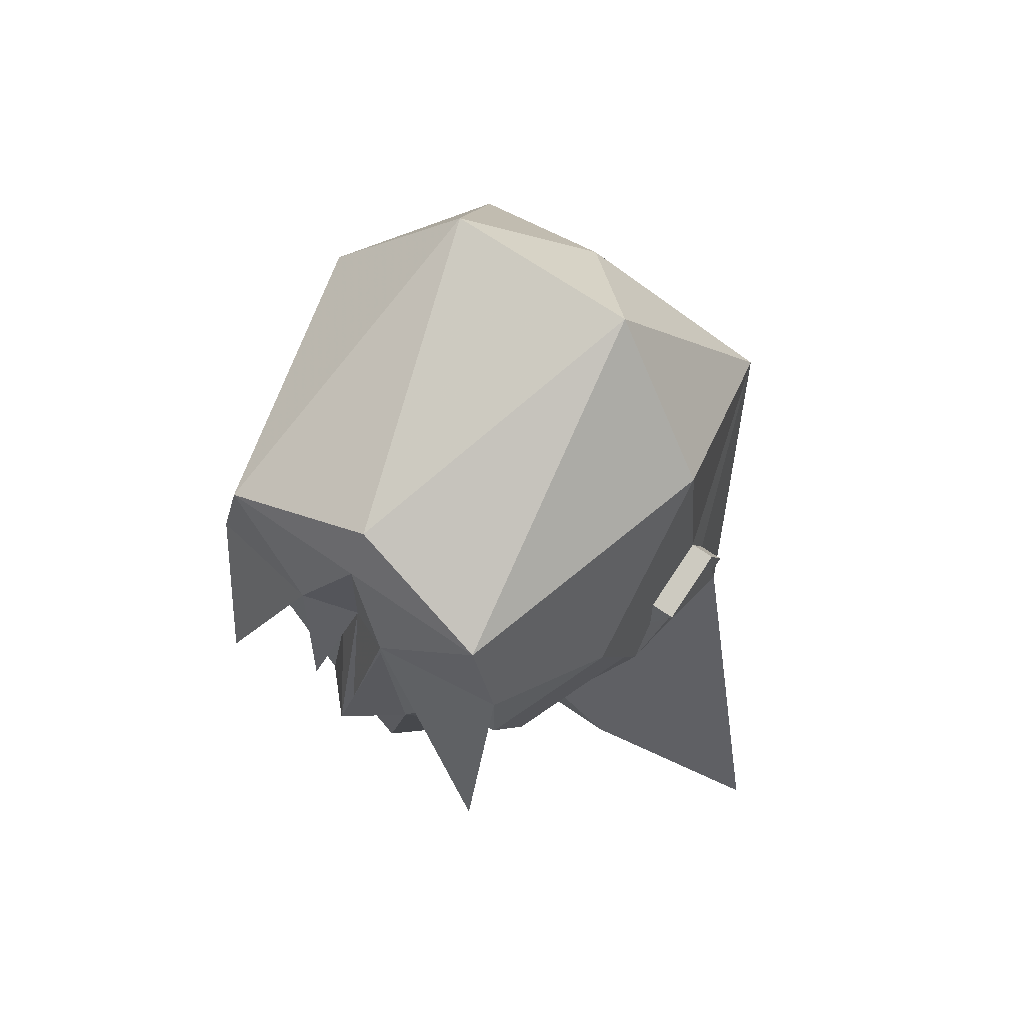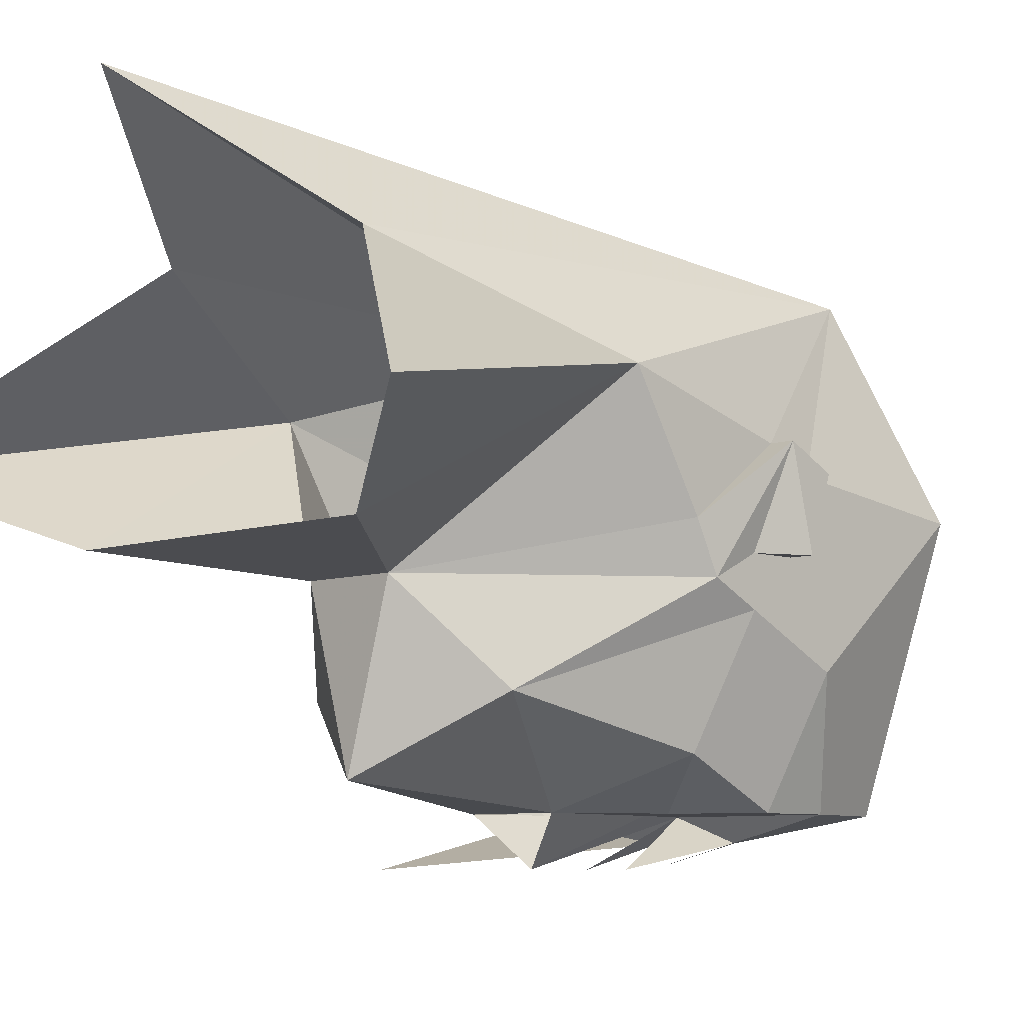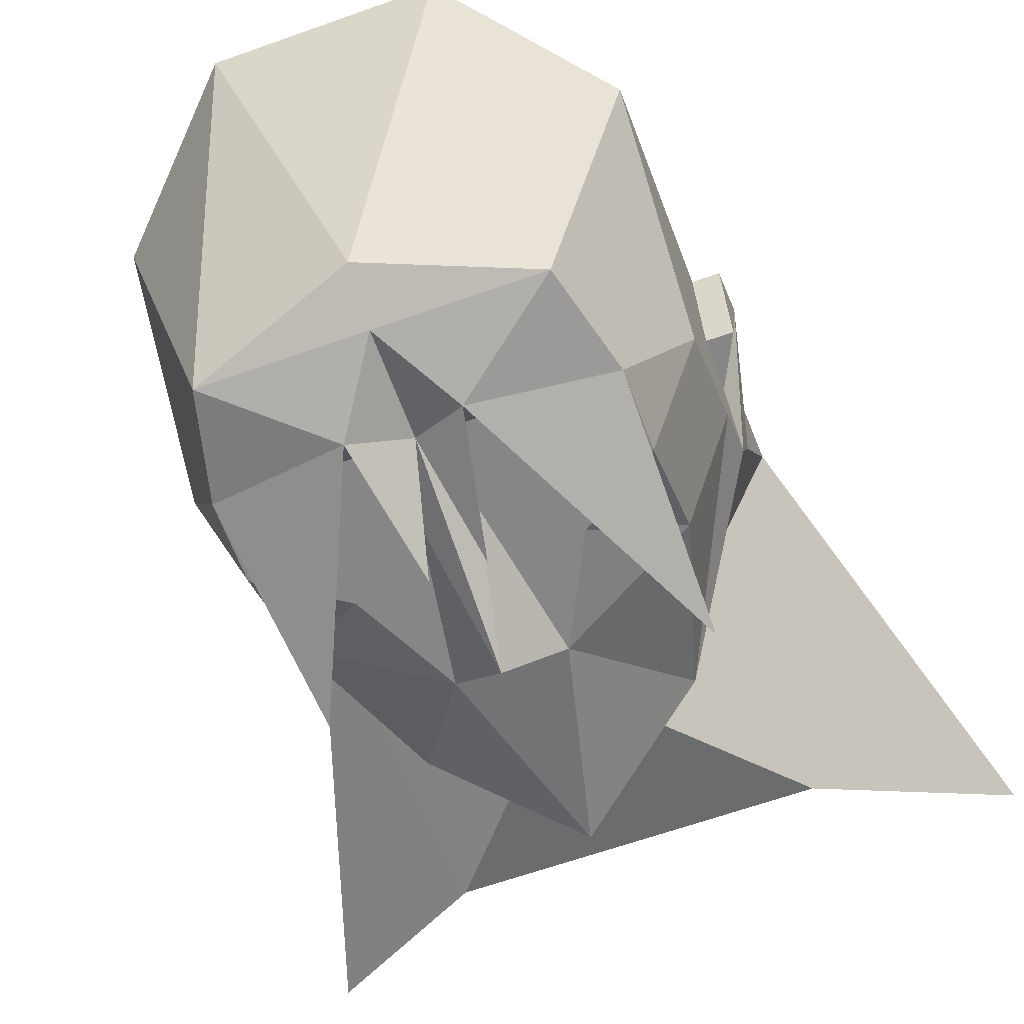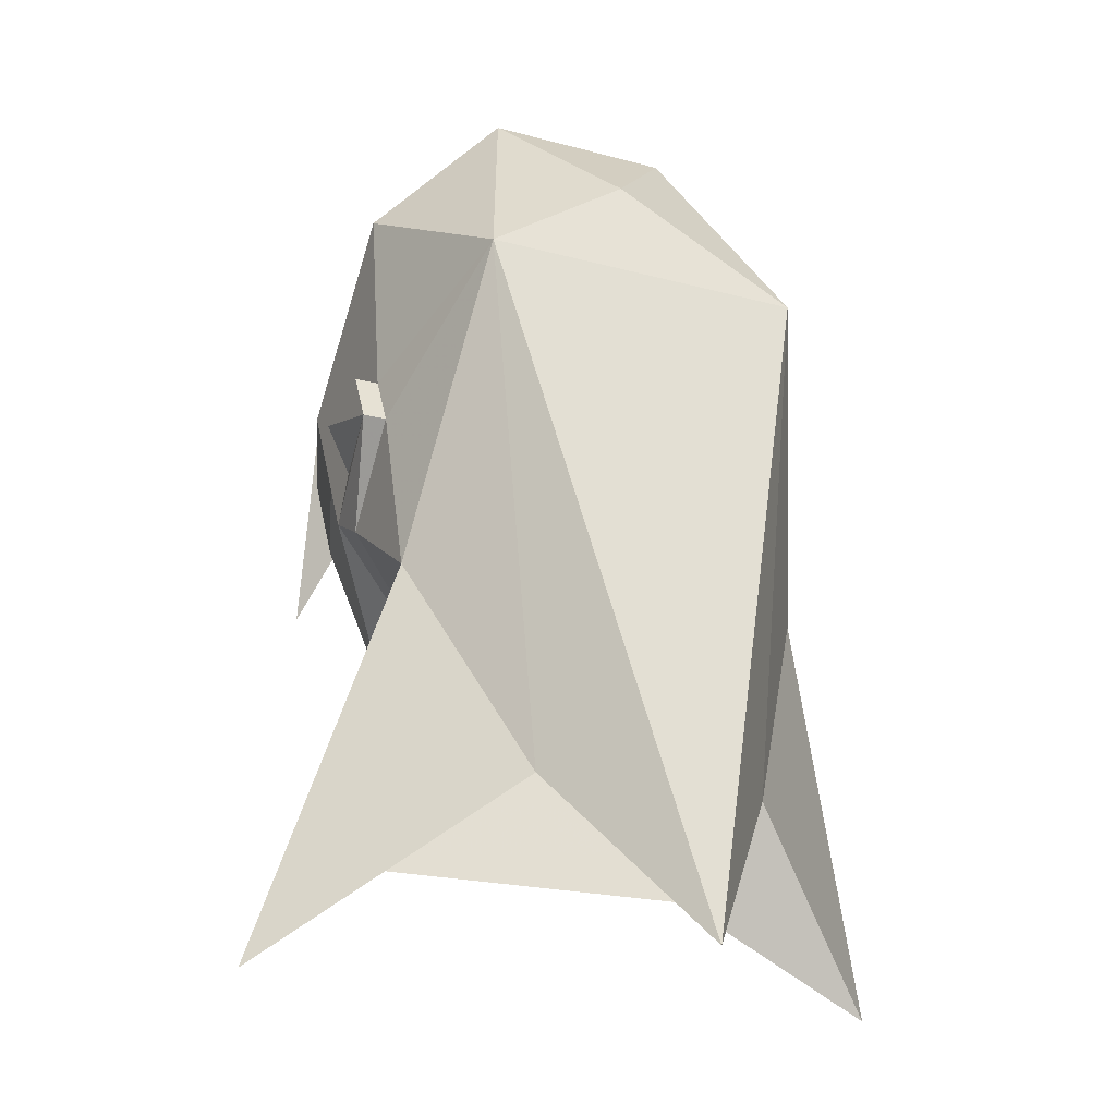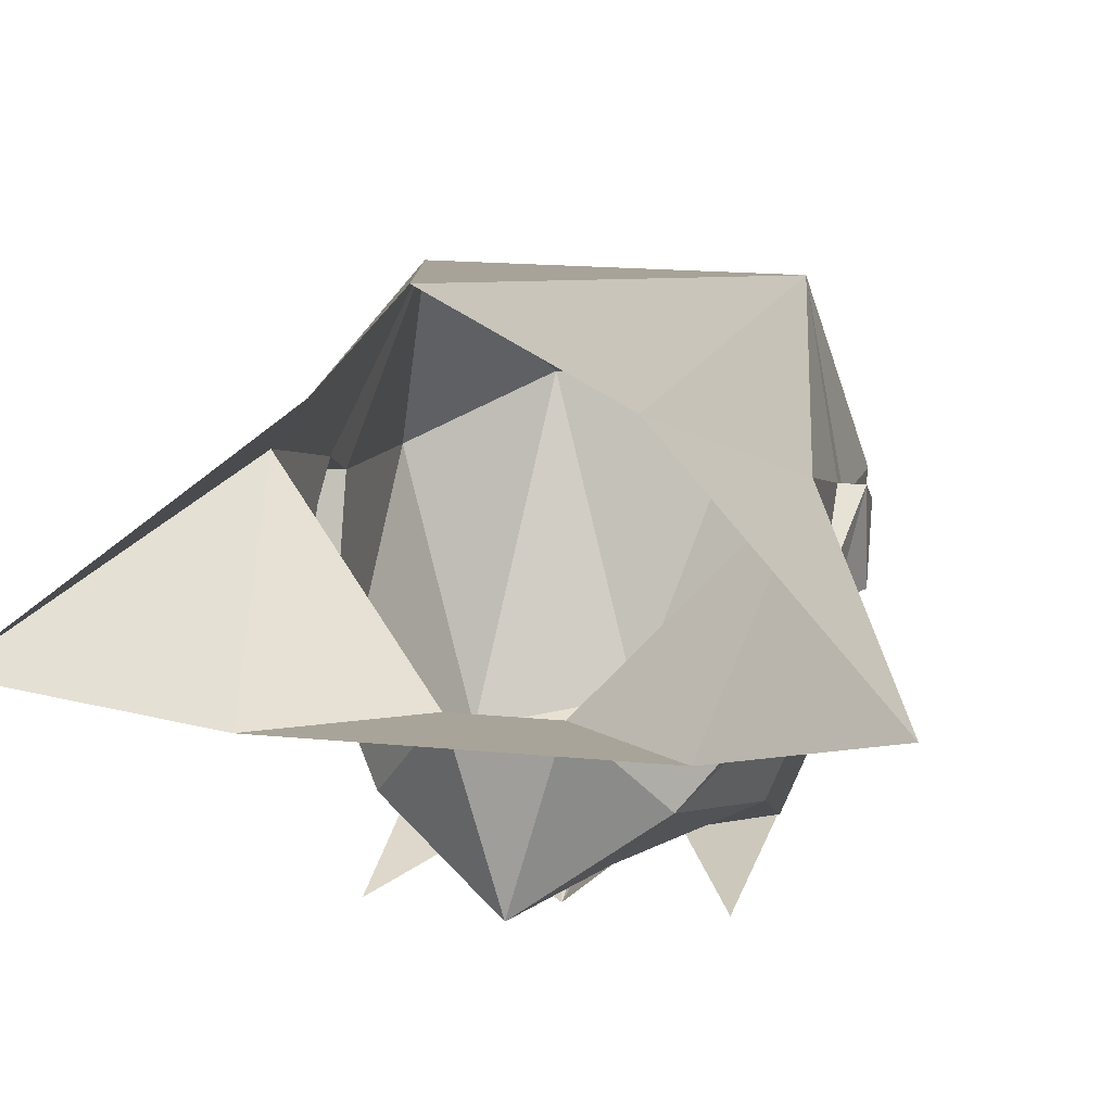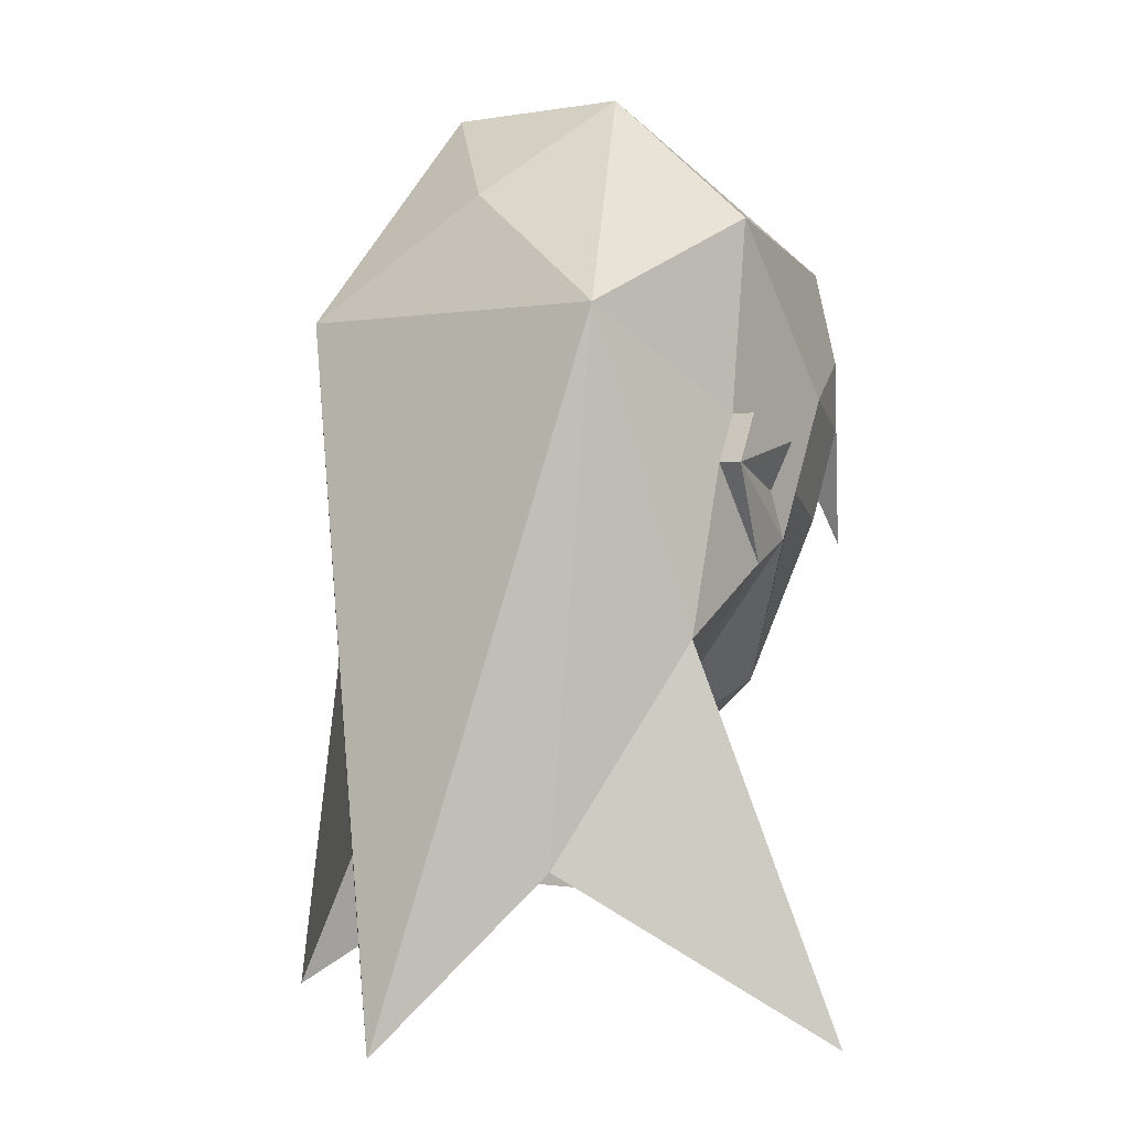
<metadata>
{"format":"obj","ext":"obj","renderer":"f3d","projection":"perspective","resolution":1024,"background":"white","views":[{"elev":64.5,"azim":-144.3,"up":"+Y"},{"elev":-7.4,"azim":44.8,"up":"+Z"},{"elev":-62.2,"azim":-160.0,"up":"+Z"},{"elev":-19.9,"azim":-26.9,"up":"+Y"},{"elev":16.2,"azim":11.9,"up":"+Z"},{"elev":-0.5,"azim":35.5,"up":"+Y"}]}
</metadata>
<code>
v 0.07812 1.43 0.03125
v 0.07812 1.422 0.0625
v 0.07812 1.438 0.05469
v 0.07031 1.438 0.05469
v 0.07031 1.43 0.03125
v 0.07031 1.414 0.03125
v 0.07031 1.398 0.02344
v 0.07031 1.391 0.03906
v 0.07031 1.422 0.0625
v 0.05469 1.469 0.1094
v 0.07031 1.5 0.04688
v 0.07031 1.445 0
v 0.07031 1.414 0.01562
v 0.03906 1.352 -0.007812
v 0.01562 1.328 0.02344
v 0.07031 1.367 0.07812
v 0.03906 1.297 0.1094
v 0 1.242 0.1484
v -0.05469 1.469 0.1094
v 0 1.508 0.09375
v 0.03125 1.539 0.0625
v 0.04688 1.492 -0.03906
v 0.05469 1.461 -0.03906
v 0.05469 1.438 -0.03906
v 0.05469 1.406 -0.02344
v 0.01562 1.391 -0.03906
v 0 1.328 -0.03125
v -0.01562 1.328 0.02344
v -0.05469 1.281 0.03125
v 0.05469 1.281 0.03125
v 0.1094 1.242 0.05469
v -0.07812 1.438 0.05469
v -0.07812 1.422 0.0625
v -0.07812 1.43 0.03125
v -0.07031 1.438 0.05469
v -0.07031 1.422 0.0625
v -0.07031 1.391 0.03906
v -0.07031 1.398 0.02344
v -0.07031 1.414 0.03125
v -0.07031 1.43 0.03125
v -0.07031 1.5 0.04688
v -0.07031 1.367 0.07812
v -0.03906 1.352 -0.007812
v -0.07031 1.414 0.01562
v -0.07031 1.445 0
v -0.04688 1.492 -0.03906
v -0.03125 1.539 0.0625
v 0 1.508 -0.03125
v 0 1.492 -0.03906
v 0.01562 1.469 -0.04688
v 0.04688 1.398 -0.05469
v -0.01562 1.469 -0.04688
v 0 1.461 -0.03906
v 0.007812 1.43 -0.05469
v -0.05469 1.438 -0.03906
v -0.05469 1.461 -0.03906
v -0.05469 1.391 -0.05469
v -0.05469 1.406 -0.02344
v -0.03125 1.422 -0.03906
v -0.03125 1.43 -0.03906
v -0.007812 1.438 -0.03906
v -0.02344 1.453 -0.03906
v -0.02344 1.461 -0.03906
v 0 1.43 -0.04688
v 0.007812 1.438 -0.03906
v 0.02344 1.461 -0.03906
v 0.02344 1.453 -0.03906
v 0.03125 1.43 -0.03906
v 0.03125 1.422 -0.03906
v 0 1.398 -0.05469
v -0.01562 1.391 -0.03906
v -0.007812 1.43 -0.05469
v -0.03906 1.297 0.1094
v -0.1094 1.242 0.05469
f 1 2 3
f 1 3 4
f 1 4 5
f 1 5 6
f 1 6 2
f 2 6 7
f 2 7 8
f 2 8 9
f 2 9 3
f 3 9 4
f 4 9 10
f 4 10 11
f 4 11 5
f 5 11 12
f 5 12 13
f 5 13 6
f 5 6 6
f 6 6 7
f 7 6 13
f 7 13 14
f 7 14 15
f 7 15 8
f 8 15 16
f 8 16 9
f 9 16 10
f 10 16 17
f 10 17 18
f 10 18 19
f 10 19 20
f 10 20 21
f 10 21 11
f 11 21 22
f 11 22 12
f 12 22 23
f 12 23 24
f 12 24 25
f 12 25 13
f 13 25 14
f 14 25 26
f 14 26 27
f 14 27 15
f 15 27 28
f 15 28 29
f 15 29 30
f 15 30 16
f 16 30 31
f 16 31 17
f 32 33 34
f 32 34 35
f 32 35 36
f 32 36 33
f 33 36 37
f 33 37 38
f 33 38 39
f 33 39 34
f 34 39 40
f 34 40 35
f 35 40 41
f 35 41 19
f 35 19 36
f 36 19 42
f 36 42 37
f 37 42 28
f 37 28 38
f 38 28 43
f 38 43 44
f 38 44 39
f 38 39 39
f 39 39 40
f 40 39 44
f 40 44 45
f 40 45 41
f 41 45 46
f 41 46 47
f 41 47 19
f 19 47 20
f 20 47 21
f 21 47 48
f 21 48 22
f 22 48 49
f 22 49 50
f 22 50 23
f 23 50 51
f 47 46 48
f 48 46 49
f 49 46 52
f 49 52 53
f 49 53 50
f 50 53 54
f 45 55 56
f 45 56 46
f 46 56 52
f 52 56 57
f 55 45 58
f 55 58 59
f 55 59 60
f 55 60 61
f 55 61 62
f 55 62 63
f 55 63 56
f 56 63 52
f 52 63 53
f 53 63 61
f 53 61 64
f 53 64 65
f 53 65 66
f 53 66 50
f 50 66 23
f 23 66 24
f 24 66 67
f 24 67 65
f 24 65 68
f 24 68 69
f 24 69 25
f 25 69 26
f 26 69 65
f 26 65 70
f 70 65 64
f 70 64 61
f 70 61 71
f 71 61 59
f 71 59 58
f 71 58 43
f 71 43 27
f 71 27 26
f 44 58 45
f 58 44 43
f 53 52 72
f 28 27 43
f 61 63 62
f 59 61 60
f 67 66 65
f 68 65 69
f 73 74 42
f 73 42 19
f 73 19 18
f 28 42 29
f 29 42 74

</code>
